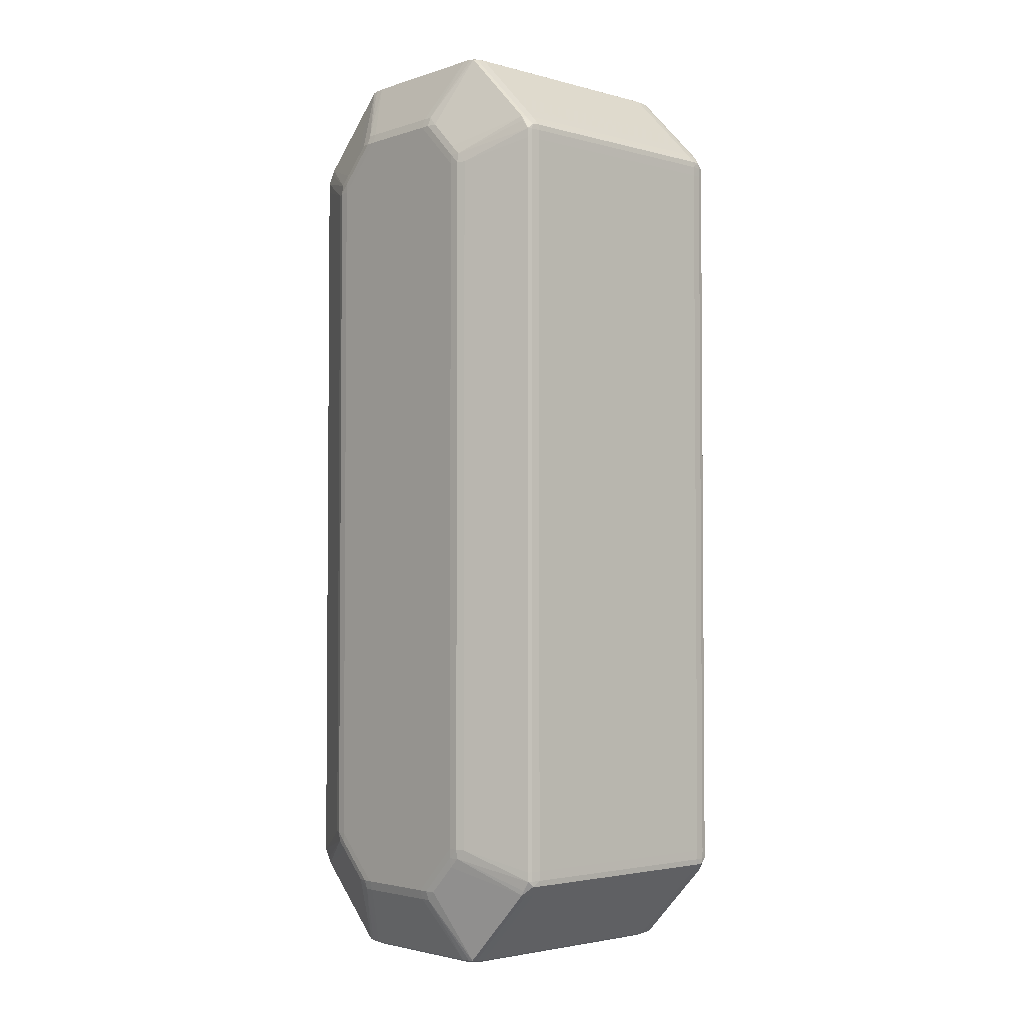
<metadata>
{"format":"obj","ext":"obj","renderer":"f3d","projection":"perspective","resolution":1024,"background":"white","views":[{"elev":-3.0,"azim":-132.2,"up":"+Y"}]}
</metadata>
<code>
v 0.812 -0.1605 -0.02997
v 0.8122 -0.1605 -0.03229
v 0.8122 -0.1629 -0.03227
v 0.812 -0.1629 -0.02997
v 0.812 -0.1605 0.02997
v 0.812 0.02899 -0.02997
v 0.8125 -0.1605 -0.03349
v 0.8122 0.02899 -0.03229
v 0.8125 -0.1629 -0.03346
v 0.8123 -0.1642 -0.03188
v 0.812 -0.1629 0.02997
v 0.8122 -0.1643 -0.02997
v 0.8122 -0.1629 0.03227
v 0.8122 -0.1605 0.03229
v 0.812 0.02899 0.02997
v 0.812 0.03138 -0.02997
v 0.8122 0.03138 -0.03227
v 0.8284 -0.1557 -0.04146
v 0.8125 0.02899 -0.03349
v 0.8142 -0.1652 -0.03368
v 0.8148 -0.1665 -0.03359
v 0.8133 -0.1651 -0.03256
v 0.8304 -0.1581 -0.04197
v 0.8146 -0.1666 -0.03237
v 0.8133 -0.1655 -0.02997
v 0.8122 -0.1643 0.02997
v 0.8123 -0.1642 0.03188
v 0.8125 -0.1629 0.03346
v 0.8125 -0.1605 0.03349
v 0.8122 0.02899 0.03229
v 0.8122 0.03138 0.03227
v 0.812 0.03138 0.02997
v 0.8122 0.03285 -0.02997
v 0.8123 0.03276 -0.03188
v 0.8125 0.03138 -0.03346
v 0.8304 -0.1557 -0.04231
v 0.8284 0.02419 -0.04146
v 0.8328 -0.1605 -0.04201
v 0.8172 -0.1689 -0.03359
v 0.8158 -0.1679 -0.03237
v 0.8328 -0.1581 -0.04244
v 0.8144 -0.1668 -0.02997
v 0.8133 -0.1655 0.02997
v 0.8146 -0.1666 0.03237
v 0.8133 -0.1651 0.03256
v 0.8148 -0.1665 0.03359
v 0.8142 -0.1652 0.03368
v 0.8304 -0.1581 0.04197
v 0.8284 -0.1557 0.04146
v 0.8125 0.02899 0.03349
v 0.8125 0.03138 0.03346
v 0.8123 0.03276 0.03188
v 0.8122 0.03285 0.02997
v 0.8133 0.03404 -0.02997
v 0.8146 0.03518 -0.03237
v 0.8133 0.03364 -0.03256
v 0.8148 0.03501 -0.03359
v 0.8142 0.03378 -0.03368
v 0.8304 0.02659 -0.04197
v 0.8328 -0.1557 -0.04249
v 0.8304 0.02419 -0.04231
v 0.8376 -0.1652 -0.04201
v 0.8316 -0.1833 -0.03359
v 0.8206 -0.1727 -0.03237
v 0.8169 -0.1692 -0.02997
v 0.8376 -0.1629 -0.04244
v 0.8144 -0.1668 0.02997
v 0.8158 -0.1679 0.03237
v 0.8328 -0.1605 0.04201
v 0.8172 -0.1689 0.03359
v 0.8328 -0.1581 0.04244
v 0.8304 -0.1557 0.04231
v 0.8284 0.02419 0.04146
v 0.8142 0.03378 0.03368
v 0.8148 0.03501 0.03359
v 0.8133 0.03364 0.03256
v 0.8304 0.02659 0.04197
v 0.8146 0.03518 0.03237
v 0.8133 0.03404 0.02997
v 0.8144 0.03532 -0.02997
v 0.8158 0.03639 -0.03237
v 0.8328 0.02899 -0.04201
v 0.8172 0.03741 -0.03359
v 0.8328 0.02659 -0.04244
v 0.8376 -0.1605 -0.04249
v 0.8328 0.02419 -0.04249
v 0.8424 -0.1676 -0.04244
v 0.84 -0.1676 -0.04201
v 0.834 -0.1857 -0.03359
v 0.8326 -0.1846 -0.03237
v 0.8278 -0.1798 -0.03237
v 0.8216 -0.174 -0.02997
v 0.8169 -0.1692 0.02997
v 0.8448 -0.1676 -0.04249
v 0.8206 -0.1727 0.03237
v 0.8376 -0.1652 0.04201
v 0.8316 -0.1833 0.03359
v 0.8328 -0.1557 0.04249
v 0.8376 -0.1629 0.04244
v 0.8304 0.02419 0.04231
v 0.8328 0.02899 0.04201
v 0.8172 0.03741 0.03359
v 0.8158 0.03639 0.03237
v 0.8328 0.02659 0.04244
v 0.8144 0.03532 0.02997
v 0.8169 0.03774 -0.02997
v 0.8206 0.04118 -0.03237
v 0.8376 0.03378 -0.04201
v 0.8316 0.05179 -0.03359
v 0.8376 0.03138 -0.04244
v 0.8376 0.02899 -0.04249
v 0.8424 -0.17 -0.04162
v 0.8352 -0.1858 -0.03368
v 0.8352 -0.1863 -0.03237
v 0.8338 -0.1858 -0.03237
v 0.8324 -0.1848 -0.02997
v 0.8312 -0.1836 -0.02997
v 0.8288 -0.1812 -0.02997
v 0.8216 -0.174 0.02997
v 0.8664 -0.1676 -0.04249
v 0.8448 -0.17 -0.04167
v 0.8278 -0.1798 0.03237
v 0.84 -0.1676 0.04201
v 0.8424 -0.1676 0.04244
v 0.8326 -0.1846 0.03237
v 0.834 -0.1857 0.03359
v 0.8376 -0.1605 0.04249
v 0.8328 0.02419 0.04249
v 0.8448 -0.1676 0.04249
v 0.8376 0.03378 0.04201
v 0.8316 0.05179 0.03359
v 0.8206 0.04118 0.03237
v 0.8169 0.03774 0.02997
v 0.8376 0.03138 0.04244
v 0.8216 0.04254 -0.02997
v 0.8278 0.04838 -0.03237
v 0.84 0.03618 -0.04201
v 0.8424 0.03618 -0.04244
v 0.8326 0.05317 -0.03237
v 0.834 0.05419 -0.03359
v 0.8448 0.03618 -0.04249
v 0.8376 -0.1859 -0.03375
v 0.8376 -0.1866 -0.03237
v 0.8376 -0.1869 -0.02997
v 0.8352 -0.1866 -0.02997
v 0.8336 -0.186 -0.02997
v 0.8324 -0.1848 0.02997
v 0.8312 -0.1836 0.02997
v 0.8288 -0.1812 0.02997
v 0.8688 -0.1676 -0.04244
v 0.8664 -0.17 -0.04167
v 0.8736 -0.1605 -0.04249
v 0.8736 -0.1629 -0.04244
v 0.8424 -0.17 0.04162
v 0.8338 -0.1858 0.03237
v 0.8352 -0.1863 0.03237
v 0.8352 -0.1858 0.03368
v 0.8376 0.02899 0.04249
v 0.8448 -0.17 0.04167
v 0.8664 -0.1676 0.04249
v 0.8424 0.03618 0.04244
v 0.84 0.03618 0.04201
v 0.834 0.05419 0.03359
v 0.8326 0.05317 0.03237
v 0.8278 0.04838 0.03237
v 0.8216 0.04254 0.02997
v 0.8448 0.03618 0.04249
v 0.8288 0.04973 -0.02997
v 0.8424 0.03857 -0.04162
v 0.8312 0.05212 -0.02997
v 0.8324 0.05331 -0.02997
v 0.8338 0.05436 -0.03237
v 0.8352 0.05481 -0.03237
v 0.8352 0.05431 -0.03368
v 0.8448 0.03857 -0.04167
v 0.8664 0.03618 -0.04249
v 0.8736 -0.1859 -0.03375
v 0.8736 -0.1866 -0.03237
v 0.8376 -0.1869 0.02997
v 0.8736 -0.1869 -0.02997
v 0.8352 -0.1866 0.02997
v 0.8336 -0.186 0.02997
v 0.8712 -0.1676 -0.04201
v 0.8688 -0.17 -0.04162
v 0.8736 -0.1652 -0.04201
v 0.8783 -0.1557 -0.04249
v 0.8783 -0.1581 -0.04244
v 0.8376 -0.1859 0.03375
v 0.8376 -0.1866 0.03237
v 0.8664 -0.17 0.04167
v 0.8688 -0.1676 0.04244
v 0.8736 -0.1629 0.04244
v 0.8736 -0.1605 0.04249
v 0.8424 0.03857 0.04162
v 0.8352 0.05431 0.03368
v 0.8352 0.05481 0.03237
v 0.8338 0.05436 0.03237
v 0.8324 0.05331 0.02997
v 0.8312 0.05212 0.02997
v 0.8288 0.04973 0.02997
v 0.8664 0.03618 0.04249
v 0.8448 0.03857 0.04167
v 0.8376 0.05443 -0.03375
v 0.8336 0.0545 -0.02997
v 0.8352 0.05514 -0.02997
v 0.8376 0.05547 -0.02997
v 0.8376 0.05509 -0.03237
v 0.8664 0.03857 -0.04167
v 0.8688 0.03618 -0.04244
v 0.8736 0.03138 -0.04244
v 0.8736 0.02899 -0.04249
v 0.876 -0.1858 -0.03368
v 0.876 -0.1863 -0.03237
v 0.8736 -0.1869 0.02997
v 0.876 -0.1866 -0.02997
v 0.8772 -0.1857 -0.03359
v 0.8783 -0.1605 -0.04201
v 0.894 -0.1689 -0.03359
v 0.8796 -0.1833 -0.03359
v 0.8808 -0.1557 -0.04231
v 0.8783 0.02419 -0.04249
v 0.8808 -0.1581 -0.04197
v 0.8736 -0.1859 0.03375
v 0.8736 -0.1866 0.03237
v 0.8688 -0.17 0.04162
v 0.8712 -0.1676 0.04201
v 0.8736 -0.1652 0.04201
v 0.8783 -0.1581 0.04244
v 0.8783 -0.1557 0.04249
v 0.8376 0.05443 0.03375
v 0.8376 0.05509 0.03237
v 0.8376 0.05547 0.02997
v 0.8352 0.05514 0.02997
v 0.8336 0.0545 0.02997
v 0.8688 0.03618 0.04244
v 0.8664 0.03857 0.04167
v 0.8736 0.02899 0.04249
v 0.8736 0.03138 0.04244
v 0.8736 0.05443 -0.03375
v 0.8736 0.05547 -0.02997
v 0.8736 0.05509 -0.03237
v 0.8688 0.03857 -0.04162
v 0.8712 0.03618 -0.04201
v 0.8736 0.03378 -0.04201
v 0.8783 0.02659 -0.04244
v 0.8773 -0.1858 -0.03237
v 0.876 -0.1866 0.02997
v 0.876 -0.1863 0.03237
v 0.8775 -0.186 -0.02997
v 0.8786 -0.1846 -0.03237
v 0.8964 -0.1665 -0.03359
v 0.8905 -0.1727 -0.03237
v 0.8834 -0.1798 -0.03237
v 0.8827 -0.1557 -0.04146
v 0.8808 0.02419 -0.04231
v 0.8986 -0.1629 -0.03346
v 0.8969 -0.1652 -0.03368
v 0.876 -0.1858 0.03368
v 0.8772 -0.1857 0.03359
v 0.8783 -0.1605 0.04201
v 0.8796 -0.1833 0.03359
v 0.894 -0.1689 0.03359
v 0.8808 -0.1581 0.04197
v 0.8808 -0.1557 0.04231
v 0.8783 0.02419 0.04249
v 0.8736 0.05443 0.03375
v 0.8736 0.05509 0.03237
v 0.8736 0.05547 0.02997
v 0.8712 0.03618 0.04201
v 0.8688 0.03857 0.04162
v 0.8736 0.03378 0.04201
v 0.8783 0.02659 0.04244
v 0.876 0.05431 -0.03368
v 0.876 0.05514 -0.02997
v 0.876 0.05481 -0.03237
v 0.8772 0.05419 -0.03359
v 0.8783 0.02899 -0.04201
v 0.8796 0.05179 -0.03359
v 0.894 0.03741 -0.03359
v 0.8808 0.02659 -0.04197
v 0.8775 -0.186 0.02997
v 0.8773 -0.1858 0.03237
v 0.8787 -0.1848 -0.02997
v 0.8799 -0.1836 -0.02997
v 0.8823 -0.1812 -0.02997
v 0.8979 -0.1651 -0.03256
v 0.8965 -0.1666 -0.03237
v 0.8953 -0.1679 -0.03237
v 0.8895 -0.174 -0.02997
v 0.8987 -0.1605 -0.03349
v 0.8827 0.02419 -0.04146
v 0.8989 -0.1629 -0.03227
v 0.8988 -0.1642 -0.03188
v 0.8786 -0.1846 0.03237
v 0.8964 -0.1665 0.03359
v 0.8834 -0.1798 0.03237
v 0.8905 -0.1727 0.03237
v 0.8827 -0.1557 0.04146
v 0.8969 -0.1652 0.03368
v 0.8986 -0.1629 0.03346
v 0.8808 0.02419 0.04231
v 0.876 0.05431 0.03368
v 0.876 0.05481 0.03237
v 0.876 0.05514 0.02997
v 0.8772 0.05419 0.03359
v 0.8783 0.02899 0.04201
v 0.894 0.03741 0.03359
v 0.8796 0.05179 0.03359
v 0.8808 0.02659 0.04197
v 0.8775 0.0545 -0.02997
v 0.8773 0.05436 -0.03237
v 0.8786 0.05317 -0.03237
v 0.8964 0.03501 -0.03359
v 0.8834 0.04838 -0.03237
v 0.8905 0.04118 -0.03237
v 0.8969 0.03378 -0.03368
v 0.8986 0.03138 -0.03346
v 0.8787 -0.1848 0.02997
v 0.8799 -0.1836 0.02997
v 0.8823 -0.1812 0.02997
v 0.8979 -0.1655 -0.02997
v 0.8967 -0.1668 -0.02997
v 0.8943 -0.1692 -0.02997
v 0.8895 -0.174 0.02997
v 0.8989 -0.1605 -0.03229
v 0.8987 0.02899 -0.03349
v 0.8991 -0.1629 -0.02997
v 0.8991 -0.1605 -0.02997
v 0.8989 -0.1643 -0.02997
v 0.8965 -0.1666 0.03237
v 0.8979 -0.1651 0.03256
v 0.8953 -0.1679 0.03237
v 0.8987 -0.1605 0.03349
v 0.8827 0.02419 0.04146
v 0.8988 -0.1642 0.03188
v 0.8989 -0.1629 0.03227
v 0.8773 0.05436 0.03237
v 0.8775 0.0545 0.02997
v 0.8786 0.05317 0.03237
v 0.8964 0.03501 0.03359
v 0.8905 0.04118 0.03237
v 0.8834 0.04838 0.03237
v 0.8986 0.03138 0.03346
v 0.8969 0.03378 0.03368
v 0.8787 0.05331 -0.02997
v 0.8799 0.05212 -0.02997
v 0.8823 0.04973 -0.02997
v 0.8965 0.03518 -0.03237
v 0.8979 0.03364 -0.03256
v 0.8953 0.03639 -0.03237
v 0.8895 0.04254 -0.02997
v 0.8988 0.03276 -0.03188
v 0.8989 0.03138 -0.03227
v 0.8979 -0.1655 0.02997
v 0.8967 -0.1668 0.02997
v 0.8943 -0.1692 0.02997
v 0.8989 0.02899 -0.03229
v 0.8991 -0.1629 0.02997
v 0.8991 -0.1605 0.02997
v 0.8991 0.02899 -0.02997
v 0.8989 -0.1643 0.02997
v 0.8989 -0.1605 0.03229
v 0.8987 0.02899 0.03349
v 0.8787 0.05331 0.02997
v 0.8799 0.05212 0.02997
v 0.8823 0.04973 0.02997
v 0.8979 0.03364 0.03256
v 0.8965 0.03518 0.03237
v 0.8953 0.03639 0.03237
v 0.8895 0.04254 0.02997
v 0.8989 0.03138 0.03227
v 0.8988 0.03276 0.03188
v 0.8967 0.03532 -0.02997
v 0.8979 0.03404 -0.02997
v 0.8943 0.03774 -0.02997
v 0.8989 0.03285 -0.02997
v 0.8991 0.03138 -0.02997
v 0.8991 0.02899 0.02997
v 0.8989 0.02899 0.03229
v 0.8979 0.03404 0.02997
v 0.8967 0.03532 0.02997
v 0.8943 0.03774 0.02997
v 0.8991 0.03138 0.02997
v 0.8989 0.03285 0.02997
f 1 2 3
f 1 3 4
f 1 4 11
f 1 11 5
f 1 5 15
f 1 15 6
f 1 6 8
f 1 8 2
f 2 7 3
f 2 8 19
f 2 19 7
f 3 7 9
f 3 9 10
f 3 10 4
f 4 10 12
f 4 12 26
f 4 26 11
f 5 11 13
f 5 13 14
f 5 14 30
f 5 30 15
f 6 15 32
f 6 32 16
f 6 16 17
f 6 17 8
f 7 18 9
f 7 19 37
f 7 37 18
f 8 17 19
f 9 20 21
f 9 21 22
f 9 22 10
f 9 18 23
f 9 23 20
f 10 22 24
f 10 24 25
f 10 25 12
f 11 26 27
f 11 27 13
f 12 25 43
f 12 43 26
f 13 28 29
f 13 29 14
f 13 27 28
f 14 29 50
f 14 50 30
f 15 30 31
f 15 31 32
f 16 32 53
f 16 53 33
f 16 33 34
f 16 34 17
f 17 34 35
f 17 35 19
f 18 36 23
f 18 37 61
f 18 61 36
f 19 35 37
f 20 23 21
f 21 24 22
f 21 23 38
f 21 38 62
f 21 62 39
f 21 39 64
f 21 64 40
f 21 40 24
f 23 36 41
f 23 41 38
f 24 40 65
f 24 65 42
f 24 42 25
f 25 42 67
f 25 67 43
f 26 43 27
f 27 43 44
f 27 44 45
f 27 45 28
f 28 45 46
f 28 46 47
f 28 47 48
f 28 48 49
f 28 49 29
f 29 49 73
f 29 73 50
f 30 50 31
f 31 51 52
f 31 52 32
f 31 50 51
f 32 52 53
f 33 53 79
f 33 79 54
f 33 54 34
f 34 54 55
f 34 55 56
f 34 56 35
f 35 56 57
f 35 57 58
f 35 58 59
f 35 59 37
f 36 60 41
f 36 61 86
f 36 86 60
f 37 59 61
f 38 41 66
f 38 66 62
f 39 63 91
f 39 91 64
f 39 62 63
f 40 64 92
f 40 92 65
f 41 60 85
f 41 85 66
f 42 65 93
f 42 93 67
f 43 67 44
f 44 46 45
f 44 67 93
f 44 93 68
f 44 68 46
f 46 69 48
f 46 48 47
f 46 68 95
f 46 95 70
f 46 70 96
f 46 96 69
f 48 71 72
f 48 72 49
f 48 69 71
f 49 72 100
f 49 100 73
f 50 73 51
f 51 74 75
f 51 75 76
f 51 76 52
f 51 73 77
f 51 77 74
f 52 76 78
f 52 78 79
f 52 79 53
f 54 79 105
f 54 105 80
f 54 80 55
f 55 57 56
f 55 80 106
f 55 106 81
f 55 81 57
f 57 82 59
f 57 59 58
f 57 81 107
f 57 107 83
f 57 83 108
f 57 108 82
f 59 84 61
f 59 82 84
f 60 86 111
f 60 111 141
f 60 141 176
f 60 176 211
f 60 211 221
f 60 221 186
f 60 186 152
f 60 152 120
f 60 120 94
f 60 94 85
f 61 84 86
f 62 66 87
f 62 87 88
f 62 88 89
f 62 89 63
f 63 89 90
f 63 90 91
f 64 91 118
f 64 118 92
f 65 92 119
f 65 119 93
f 66 85 94
f 66 94 87
f 68 93 119
f 68 119 95
f 69 96 99
f 69 99 71
f 70 95 122
f 70 122 97
f 70 97 96
f 71 98 72
f 71 99 127
f 71 127 98
f 72 98 128
f 72 128 100
f 73 100 77
f 74 77 75
f 75 78 76
f 75 77 101
f 75 101 130
f 75 130 102
f 75 102 132
f 75 132 103
f 75 103 78
f 77 100 104
f 77 104 101
f 78 105 79
f 78 103 133
f 78 133 105
f 80 105 133
f 80 133 106
f 81 106 135
f 81 135 107
f 82 108 110
f 82 110 84
f 83 107 136
f 83 136 109
f 83 109 108
f 84 110 111
f 84 111 86
f 87 94 121
f 87 121 112
f 87 112 88
f 88 112 89
f 89 113 114
f 89 114 115
f 89 115 90
f 89 112 113
f 90 115 146
f 90 146 116
f 90 116 117
f 90 117 118
f 90 118 91
f 92 118 149
f 92 149 119
f 94 120 151
f 94 151 121
f 95 119 149
f 95 149 122
f 96 97 126
f 96 126 123
f 96 123 124
f 96 124 99
f 97 122 125
f 97 125 126
f 98 127 129
f 98 129 160
f 98 160 193
f 98 193 229
f 98 229 265
f 98 265 237
f 98 237 201
f 98 201 167
f 98 167 158
f 98 158 128
f 99 124 129
f 99 129 127
f 100 128 104
f 101 104 134
f 101 134 130
f 102 131 165
f 102 165 132
f 102 130 131
f 103 132 166
f 103 166 133
f 104 128 158
f 104 158 134
f 106 133 166
f 106 166 135
f 107 135 168
f 107 168 136
f 108 109 140
f 108 140 137
f 108 137 138
f 108 138 110
f 109 136 139
f 109 139 140
f 110 138 141
f 110 141 111
f 112 121 142
f 112 142 113
f 113 142 143
f 113 143 114
f 114 143 144
f 114 144 145
f 114 145 115
f 115 145 146
f 116 147 148
f 116 148 117
f 116 146 182
f 116 182 147
f 117 148 149
f 117 149 118
f 120 150 184
f 120 184 151
f 120 152 153
f 120 153 150
f 121 151 177
f 121 177 142
f 122 149 125
f 123 126 154
f 123 154 124
f 124 154 159
f 124 159 129
f 125 148 147
f 125 147 182
f 125 182 155
f 125 155 126
f 125 149 148
f 126 155 156
f 126 156 157
f 126 157 154
f 129 159 190
f 129 190 160
f 130 134 161
f 130 161 162
f 130 162 163
f 130 163 131
f 131 163 164
f 131 164 165
f 132 165 200
f 132 200 166
f 134 158 167
f 134 167 161
f 135 166 200
f 135 200 168
f 136 168 139
f 137 140 169
f 137 169 138
f 138 169 175
f 138 175 141
f 139 170 171
f 139 171 204
f 139 204 172
f 139 172 140
f 139 168 170
f 140 172 173
f 140 173 174
f 140 174 169
f 141 175 208
f 141 208 176
f 142 177 178
f 142 178 143
f 143 178 180
f 143 180 144
f 144 179 181
f 144 181 145
f 144 180 214
f 144 214 179
f 145 181 182
f 145 182 146
f 150 183 184
f 150 153 185
f 150 185 183
f 151 184 177
f 152 186 187
f 152 187 153
f 153 187 217
f 153 217 185
f 154 157 188
f 154 188 159
f 155 182 181
f 155 181 156
f 156 181 179
f 156 179 189
f 156 189 157
f 157 189 188
f 159 188 223
f 159 223 190
f 160 190 225
f 160 225 191
f 160 191 192
f 160 192 193
f 161 167 202
f 161 202 194
f 161 194 162
f 162 194 163
f 163 195 196
f 163 196 197
f 163 197 164
f 163 194 195
f 164 197 234
f 164 234 198
f 164 198 199
f 164 199 200
f 164 200 165
f 167 201 236
f 167 236 202
f 168 200 199
f 168 199 170
f 169 174 203
f 169 203 175
f 170 199 198
f 170 198 171
f 171 198 234
f 171 234 204
f 172 204 205
f 172 205 173
f 173 205 206
f 173 206 207
f 173 207 174
f 174 207 203
f 175 203 239
f 175 239 208
f 176 208 242
f 176 242 209
f 176 209 210
f 176 210 211
f 177 212 178
f 177 184 212
f 178 212 213
f 178 213 180
f 179 214 224
f 179 224 189
f 180 213 215
f 180 215 247
f 180 247 214
f 183 216 184
f 183 185 219
f 183 219 216
f 184 216 212
f 185 217 251
f 185 251 218
f 185 218 219
f 186 220 187
f 186 221 255
f 186 255 220
f 187 220 222
f 187 222 217
f 188 189 224
f 188 224 223
f 190 223 225
f 191 225 226
f 191 226 227
f 191 227 192
f 192 227 260
f 192 260 228
f 192 228 229
f 192 229 193
f 194 202 230
f 194 230 195
f 195 230 231
f 195 231 196
f 196 231 232
f 196 232 233
f 196 233 197
f 197 233 234
f 201 235 270
f 201 270 236
f 201 237 238
f 201 238 235
f 202 236 266
f 202 266 230
f 203 207 241
f 203 241 239
f 204 234 233
f 204 233 205
f 205 233 232
f 205 232 206
f 206 232 268
f 206 268 240
f 206 240 241
f 206 241 207
f 208 239 242
f 209 242 243
f 209 243 244
f 209 244 210
f 210 244 277
f 210 277 245
f 210 245 221
f 210 221 211
f 212 216 213
f 213 216 246
f 213 246 215
f 214 247 248
f 214 248 224
f 215 246 249
f 215 249 281
f 215 281 247
f 216 219 250
f 216 250 246
f 217 222 251
f 218 252 253
f 218 253 219
f 218 251 288
f 218 288 252
f 219 253 250
f 220 254 222
f 220 255 291
f 220 291 254
f 221 245 255
f 222 254 256
f 222 256 257
f 222 257 251
f 223 224 258
f 223 258 225
f 224 248 258
f 225 258 259
f 225 259 226
f 226 259 261
f 226 261 227
f 227 261 262
f 227 262 295
f 227 295 260
f 228 263 264
f 228 264 229
f 228 260 263
f 229 264 301
f 229 301 265
f 230 266 267
f 230 267 231
f 231 267 268
f 231 268 232
f 235 269 270
f 235 238 271
f 235 271 269
f 236 270 266
f 237 265 272
f 237 272 238
f 238 272 306
f 238 306 271
f 239 241 273
f 239 273 242
f 240 274 275
f 240 275 241
f 240 268 304
f 240 304 274
f 241 275 273
f 242 273 276
f 242 276 243
f 243 276 278
f 243 278 244
f 244 278 279
f 244 279 313
f 244 313 277
f 245 280 255
f 245 277 280
f 246 250 283
f 246 283 249
f 247 281 282
f 247 282 248
f 248 282 259
f 248 259 258
f 249 283 318
f 249 318 281
f 250 284 283
f 250 253 285
f 250 285 284
f 251 257 256
f 251 256 286
f 251 286 287
f 251 287 288
f 252 288 323
f 252 323 289
f 252 289 285
f 252 285 253
f 254 290 256
f 254 291 326
f 254 326 290
f 255 280 291
f 256 292 293
f 256 293 286
f 256 290 292
f 259 282 294
f 259 294 261
f 260 295 263
f 261 294 296
f 261 296 297
f 261 297 262
f 262 297 332
f 262 332 295
f 263 298 264
f 263 295 299
f 263 299 300
f 263 300 298
f 264 298 334
f 264 334 301
f 265 301 272
f 266 302 267
f 266 270 302
f 267 302 303
f 267 303 268
f 268 303 304
f 269 305 270
f 269 271 308
f 269 308 305
f 270 305 302
f 271 306 340
f 271 340 307
f 271 307 308
f 272 301 309
f 272 309 306
f 273 275 276
f 274 310 311
f 274 311 275
f 274 304 338
f 274 338 310
f 275 311 276
f 276 311 312
f 276 312 278
f 277 313 280
f 278 312 314
f 278 314 315
f 278 315 279
f 279 315 350
f 279 350 313
f 280 313 316
f 280 316 317
f 280 317 291
f 281 318 294
f 281 294 282
f 283 284 319
f 283 319 318
f 284 285 320
f 284 320 319
f 285 289 324
f 285 324 320
f 286 293 287
f 287 293 321
f 287 321 322
f 287 322 323
f 287 323 288
f 289 323 356
f 289 356 324
f 290 325 292
f 290 326 357
f 290 357 325
f 291 317 326
f 292 327 293
f 292 325 328
f 292 328 327
f 293 329 321
f 293 327 329
f 294 318 319
f 294 319 320
f 294 320 296
f 295 330 331
f 295 331 300
f 295 300 299
f 295 332 330
f 296 320 324
f 296 324 297
f 297 324 356
f 297 356 332
f 298 300 333
f 298 333 363
f 298 363 334
f 300 331 335
f 300 335 336
f 300 336 333
f 301 334 309
f 302 305 303
f 303 305 337
f 303 337 304
f 304 337 338
f 305 308 339
f 305 339 337
f 306 309 340
f 307 341 342
f 307 342 308
f 307 340 369
f 307 369 341
f 308 342 339
f 309 334 343
f 309 343 344
f 309 344 340
f 310 345 312
f 310 312 311
f 310 338 364
f 310 364 345
f 312 345 346
f 312 346 347
f 312 347 314
f 313 348 349
f 313 349 317
f 313 317 316
f 313 350 348
f 314 347 351
f 314 351 315
f 315 351 375
f 315 375 350
f 317 349 352
f 317 352 353
f 317 353 326
f 321 354 355
f 321 355 322
f 321 329 361
f 321 361 354
f 322 355 356
f 322 356 323
f 325 357 360
f 325 360 328
f 326 353 357
f 327 358 361
f 327 361 329
f 327 328 359
f 327 359 358
f 328 360 378
f 328 378 359
f 330 355 354
f 330 354 335
f 330 335 331
f 330 332 356
f 330 356 355
f 333 336 362
f 333 362 379
f 333 379 363
f 334 363 343
f 335 354 361
f 335 361 358
f 335 358 336
f 336 358 359
f 336 359 362
f 337 339 364
f 337 364 338
f 339 365 364
f 339 342 366
f 339 366 365
f 340 344 343
f 340 343 367
f 340 367 368
f 340 368 369
f 341 369 382
f 341 382 370
f 341 370 366
f 341 366 342
f 343 363 371
f 343 371 372
f 343 372 367
f 345 364 365
f 345 365 346
f 346 365 366
f 346 366 347
f 347 366 370
f 347 370 351
f 348 373 374
f 348 374 352
f 348 352 349
f 348 350 375
f 348 375 373
f 351 370 382
f 351 382 375
f 352 374 376
f 352 376 377
f 352 377 353
f 353 377 360
f 353 360 357
f 359 378 379
f 359 379 362
f 360 377 383
f 360 383 378
f 363 379 371
f 367 372 368
f 368 372 380
f 368 380 381
f 368 381 382
f 368 382 369
f 371 379 378
f 371 378 383
f 371 383 372
f 372 384 380
f 372 383 384
f 373 375 382
f 373 382 381
f 373 381 380
f 373 380 374
f 374 380 384
f 374 384 376
f 376 384 383
f 376 383 377

</code>
